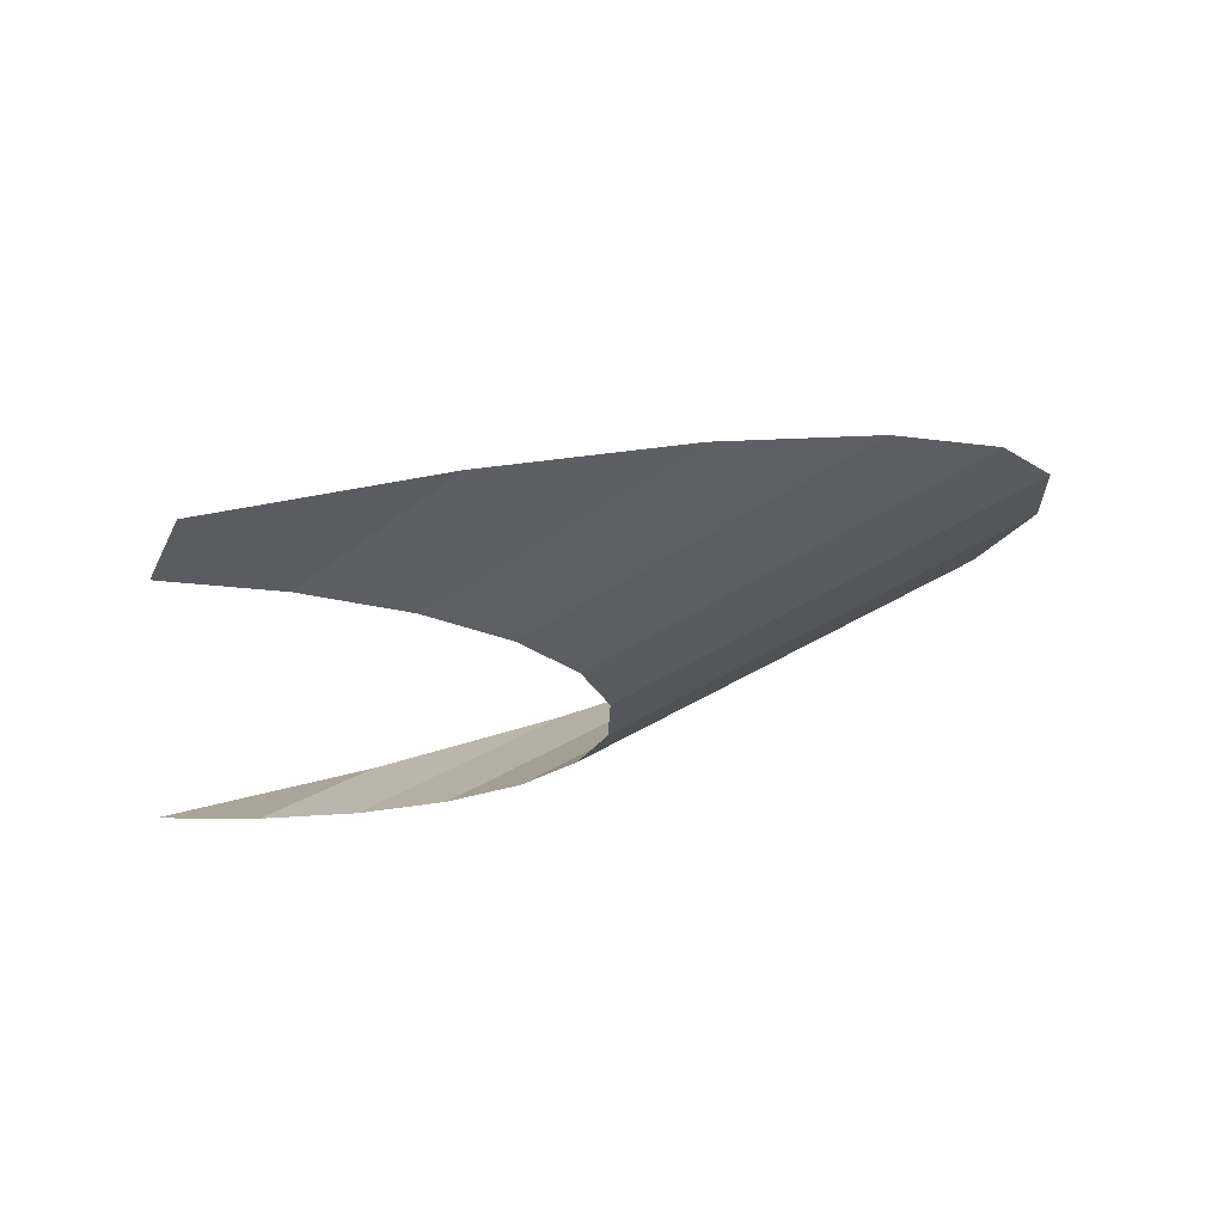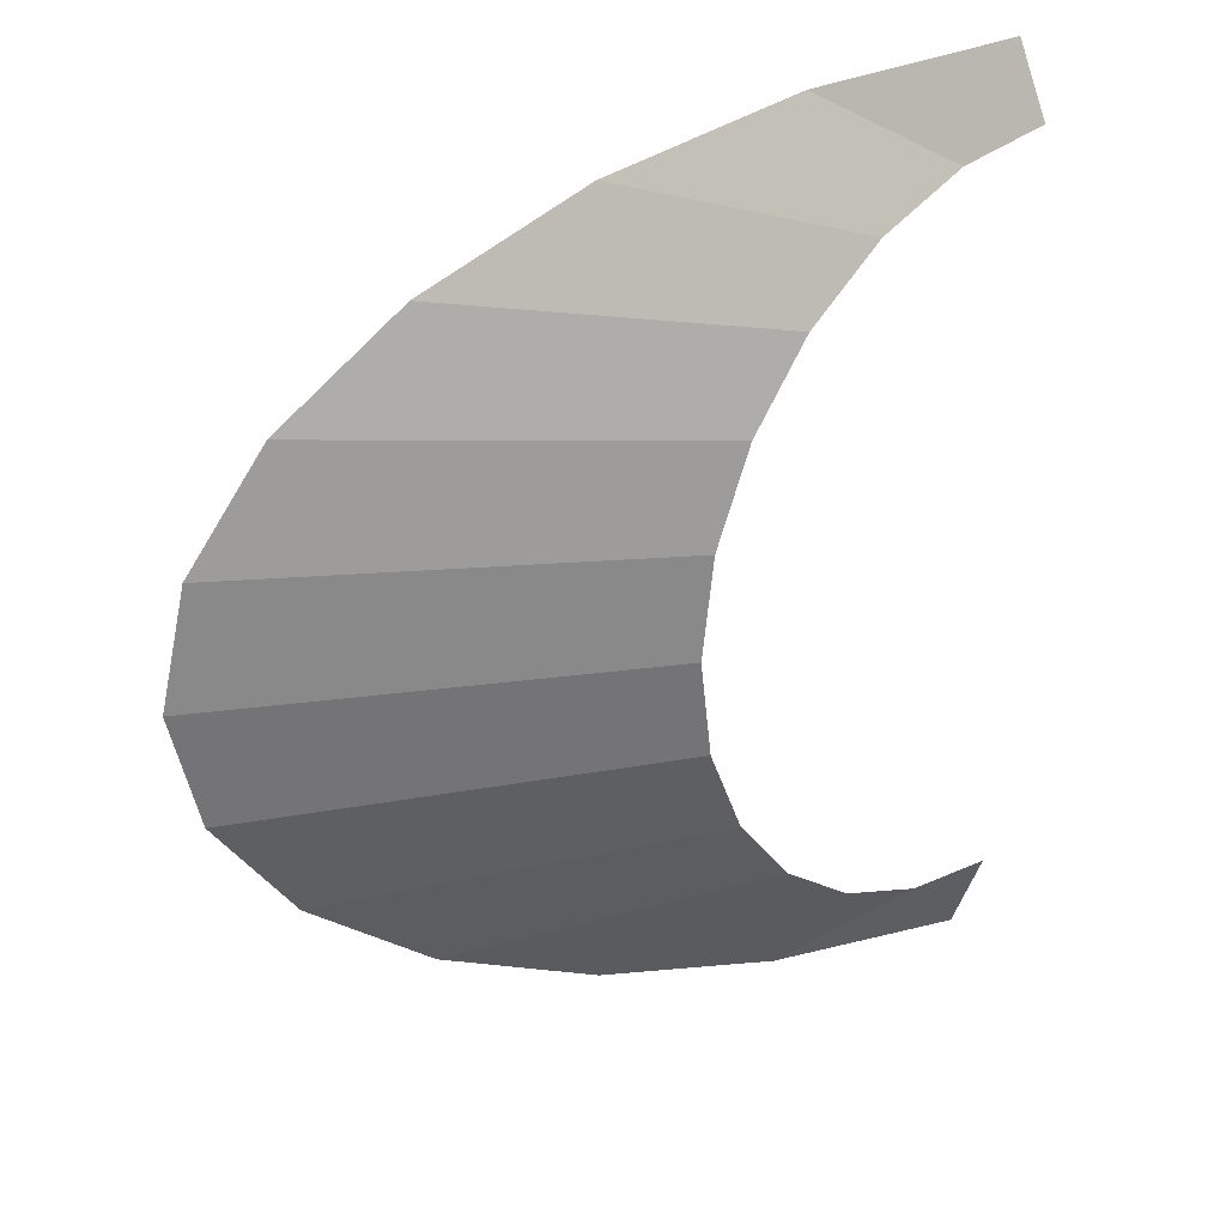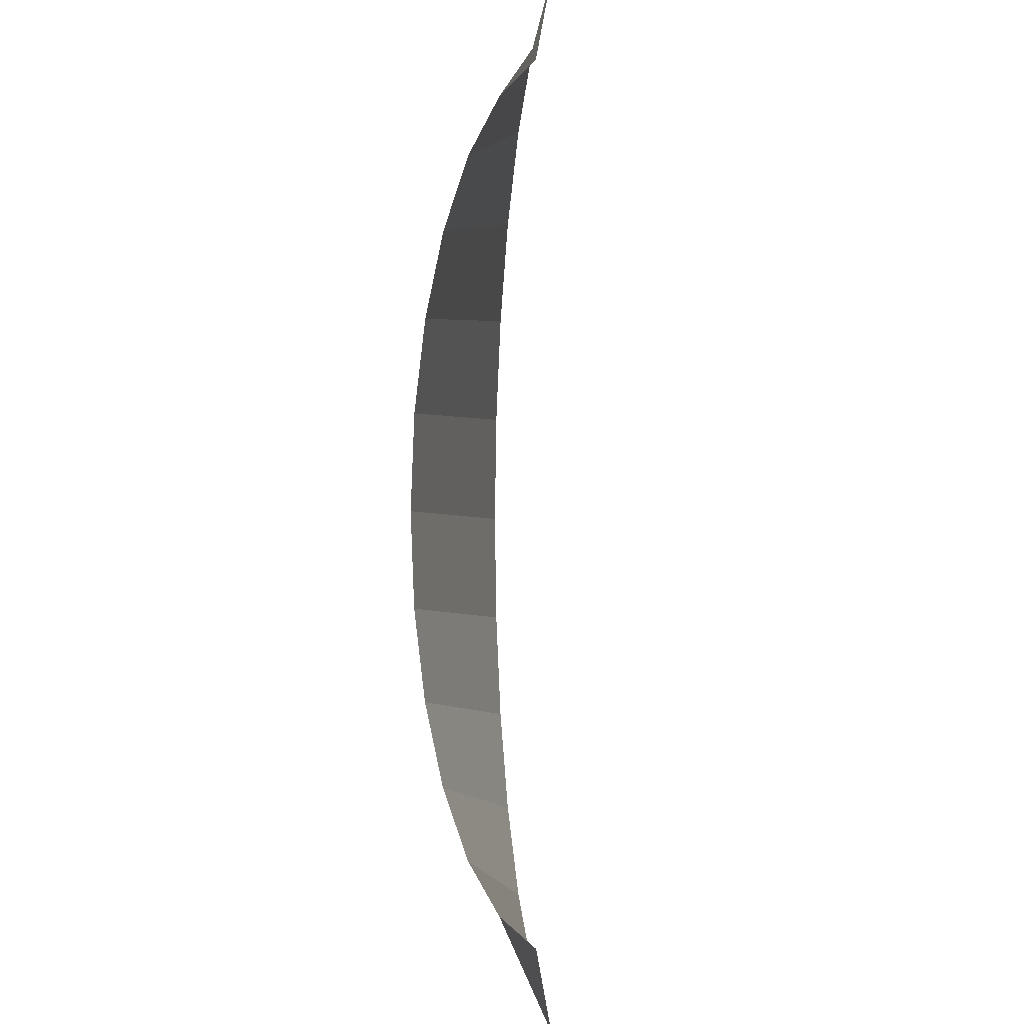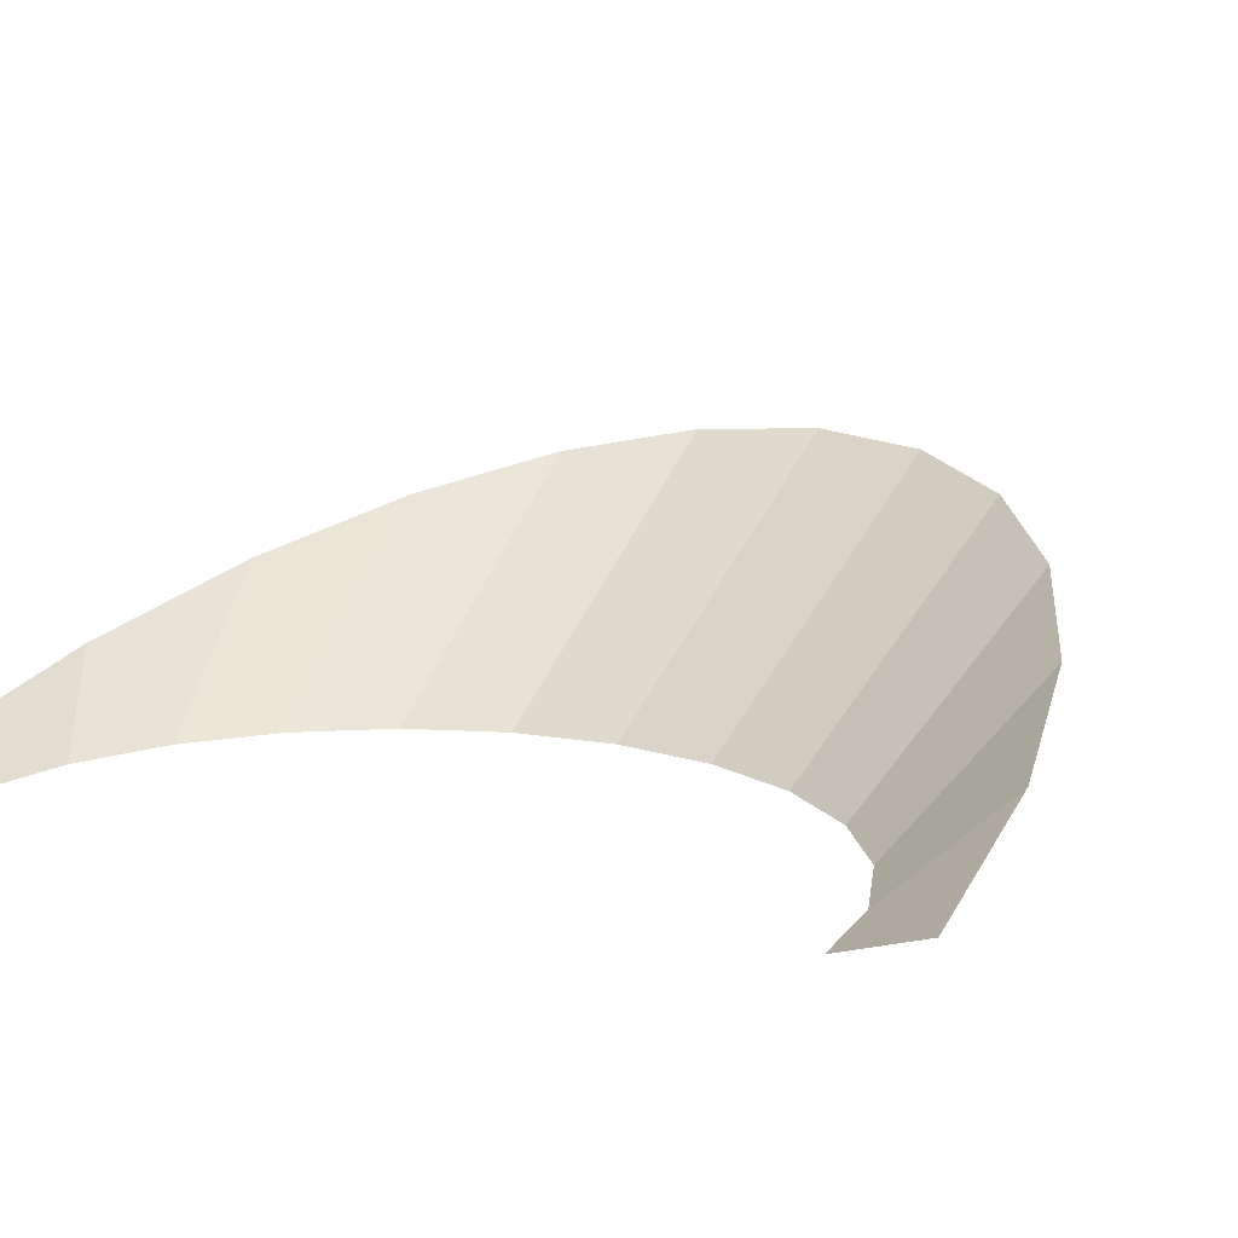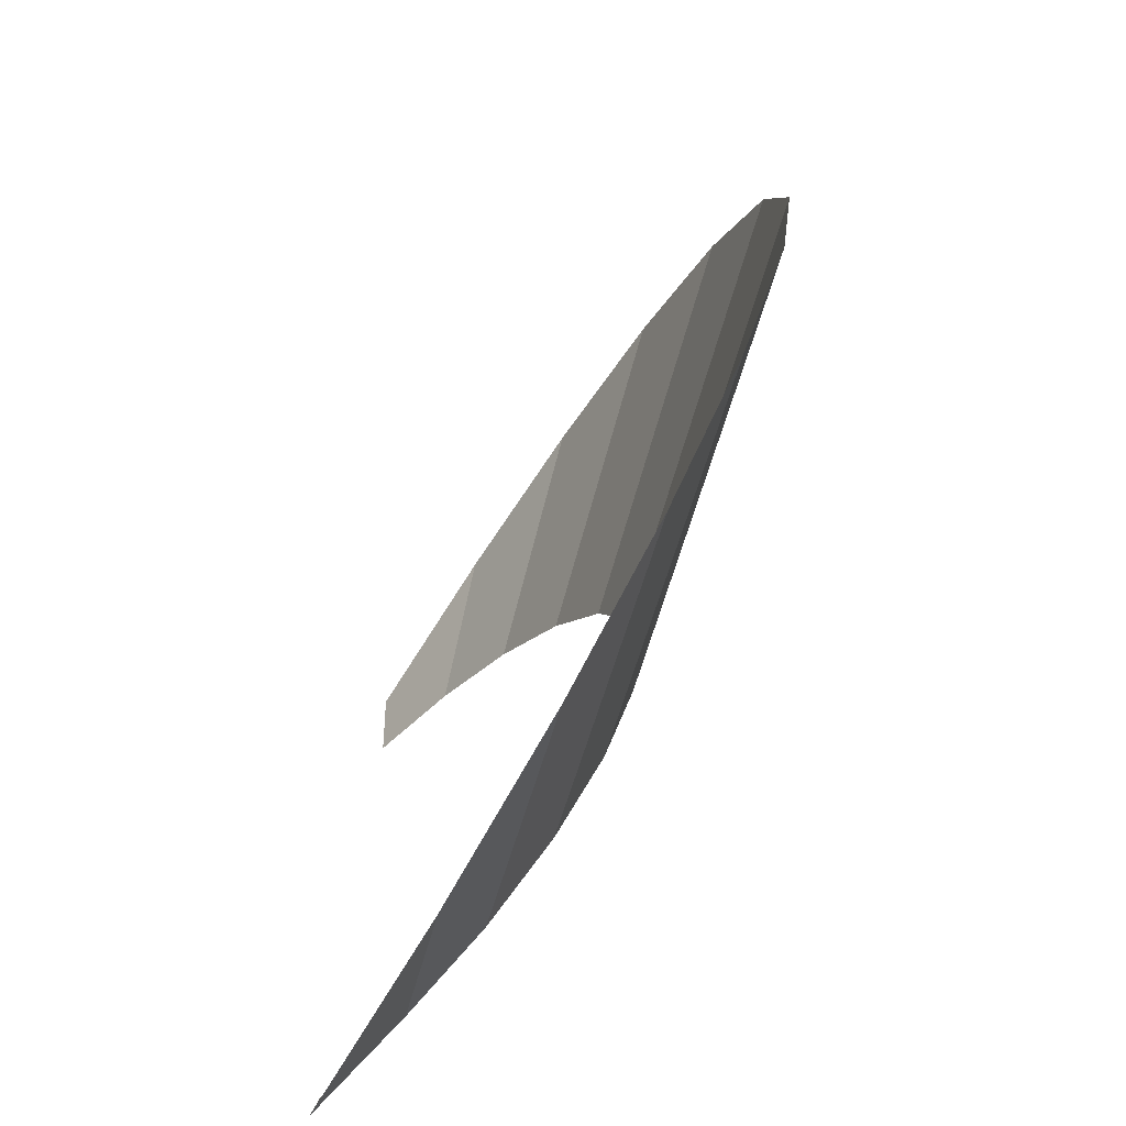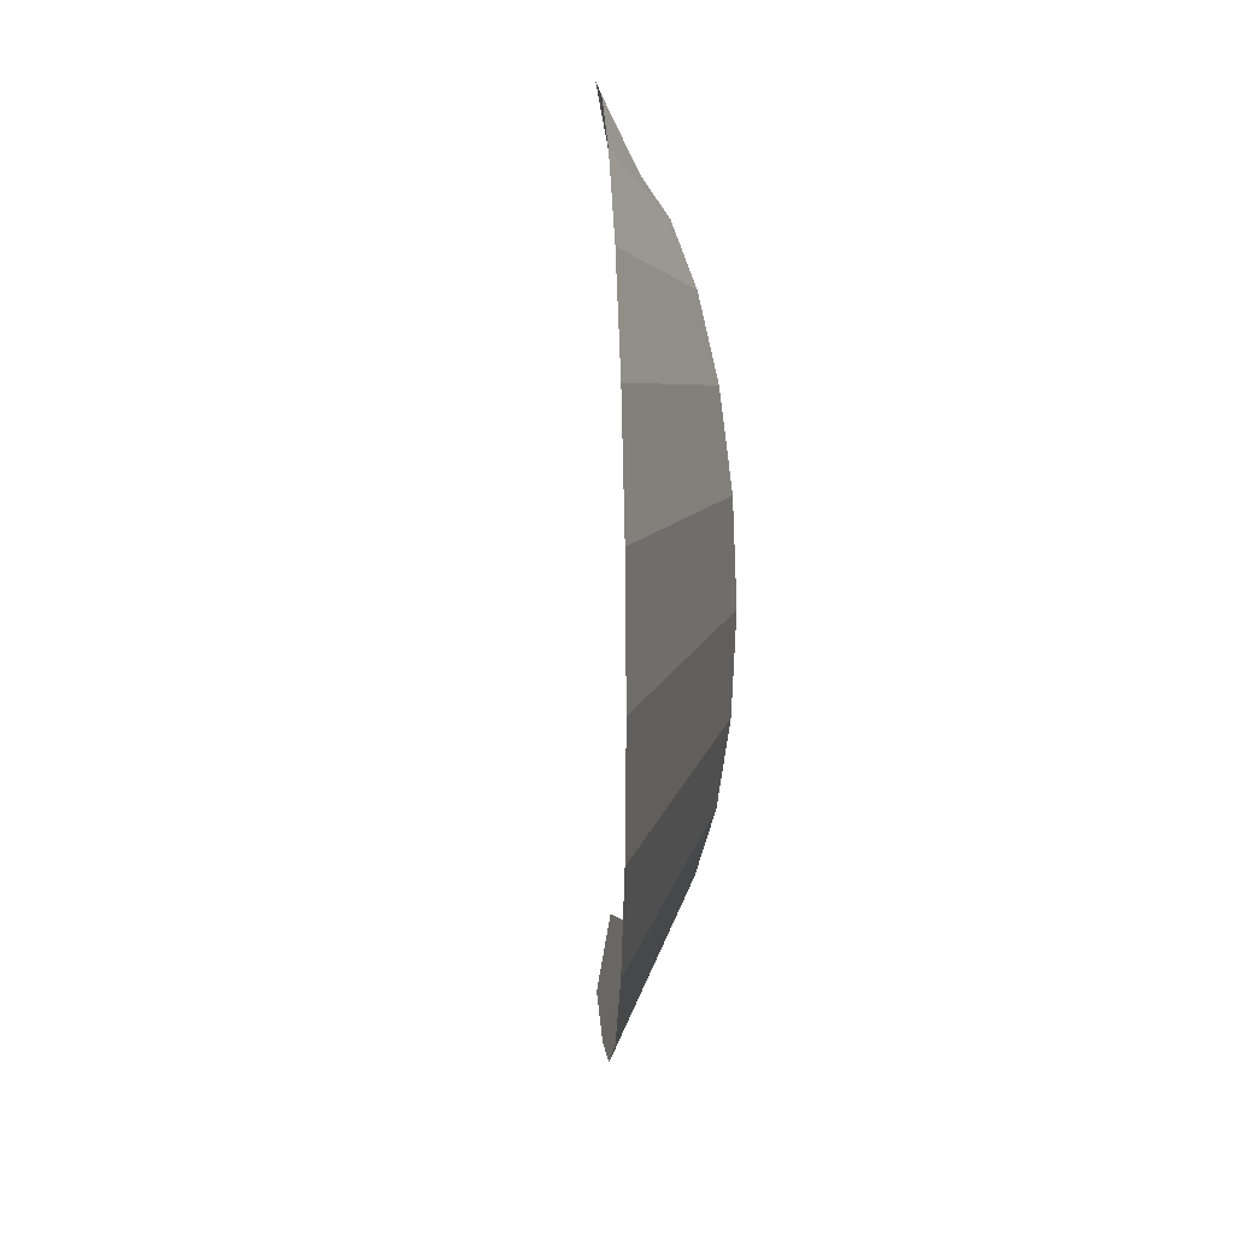
<metadata>
{"format":"obj","ext":"obj","renderer":"f3d","projection":"perspective","resolution":1024,"background":"white","views":[{"elev":-17.0,"azim":171.2,"up":"+Y"},{"elev":30.6,"azim":-40.3,"up":"+Z"},{"elev":-1.2,"azim":71.1,"up":"+Z"},{"elev":13.2,"azim":119.9,"up":"+Y"},{"elev":-71.8,"azim":-136.4,"up":"+Z"},{"elev":10.2,"azim":-106.9,"up":"+Z"}]}
</metadata>
<code>
v 0 -0.4457 -2.484
v -0.1147 -0.3149 -2.975
v 1e-06 -0.4457 2.484
v -0.1147 -0.3149 2.975
v -0.6428 -0.4457 2.399
v -1.383 0.02203 2.874
v -1.242 -0.4457 2.151
v -2.564 0.336 2.576
v -1.756 -0.4457 1.756
v -3.579 0.6056 2.104
v -2.151 -0.4457 1.242
v -4.358 0.8125 1.488
v -2.399 -0.4457 0.6428
v -4.847 0.9425 0.77
v -2.484 -0.4457 1e-06
v -5.014 0.9869 1e-06
v -2.399 -0.4457 -0.6428
v -4.847 0.9425 -0.77
v -2.151 -0.4457 -1.242
v -4.358 0.8125 -1.488
v -1.756 -0.4457 -1.756
v -3.579 0.6056 -2.104
v -1.242 -0.4457 -2.151
v -2.564 0.336 -2.576
v -0.6428 -0.4457 -2.399
v -1.383 0.02203 -2.874
f 3 4 6 5
f 5 6 8 7
f 7 8 10 9
f 9 10 12 11
f 11 12 14 13
f 13 14 16 15
f 15 16 18 17
f 17 18 20 19
f 19 20 22 21
f 21 22 24 23
f 23 24 26 25
f 25 26 2 1

</code>
